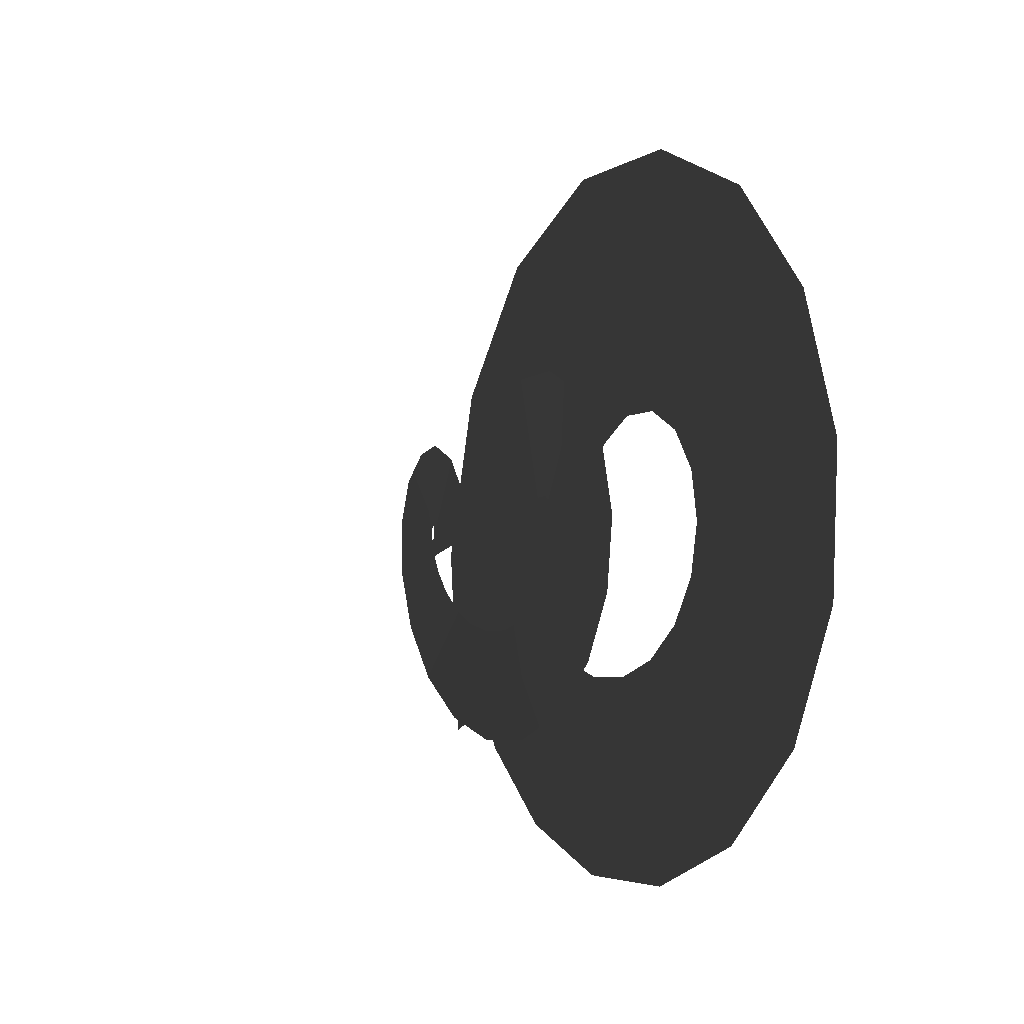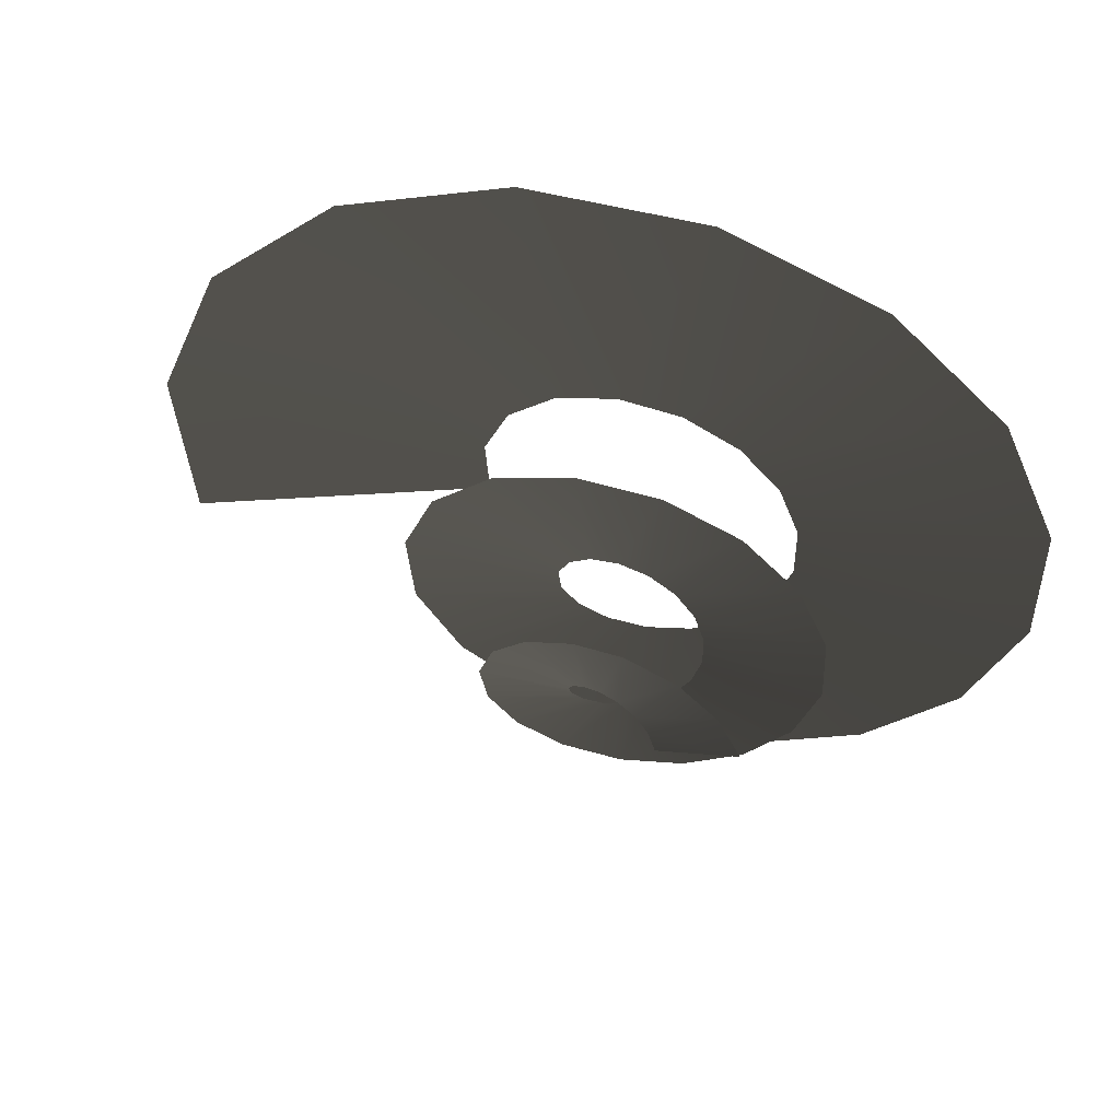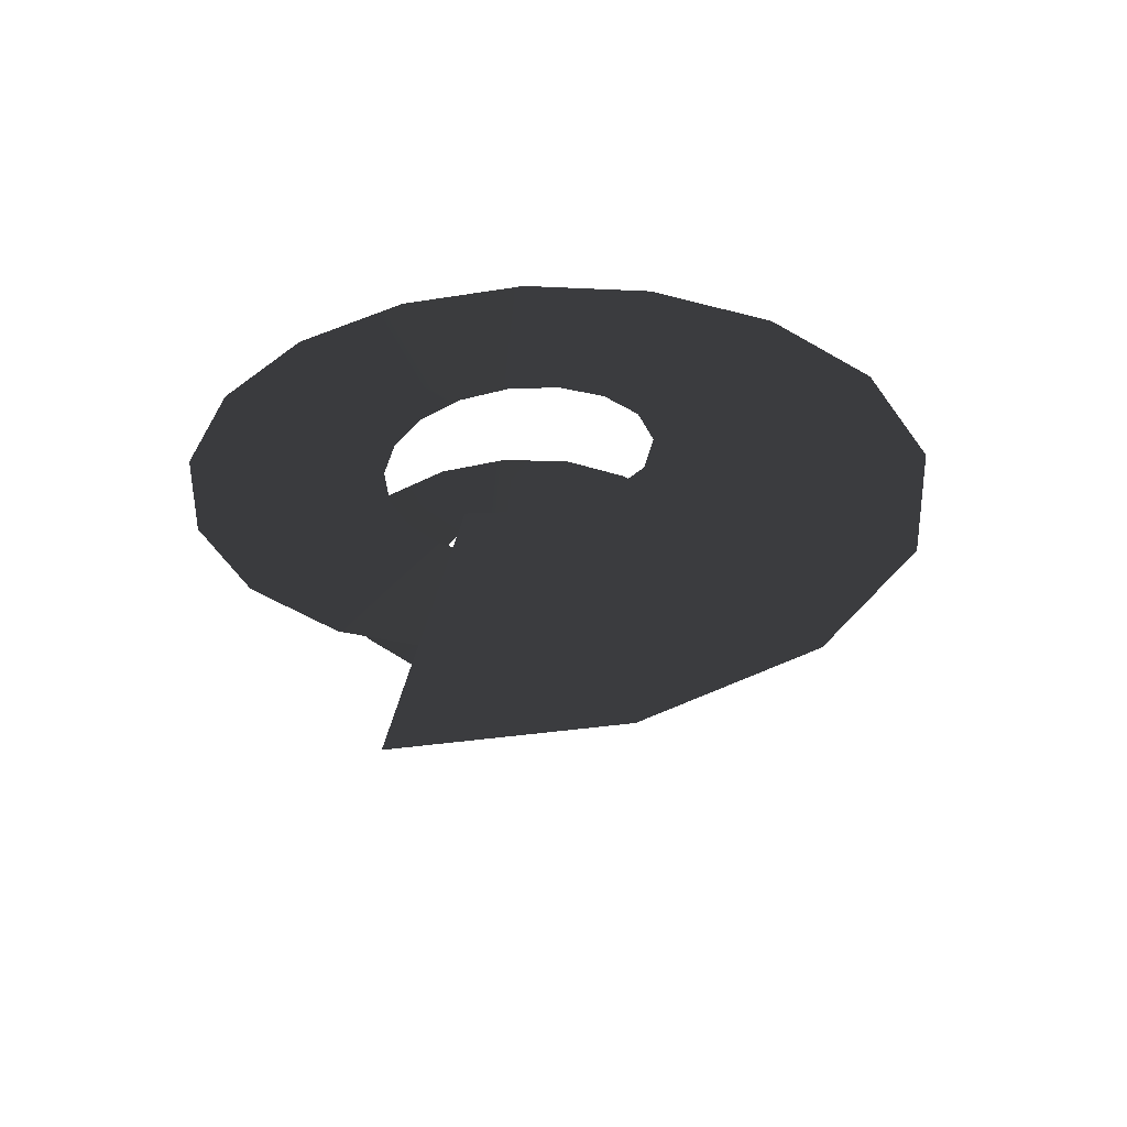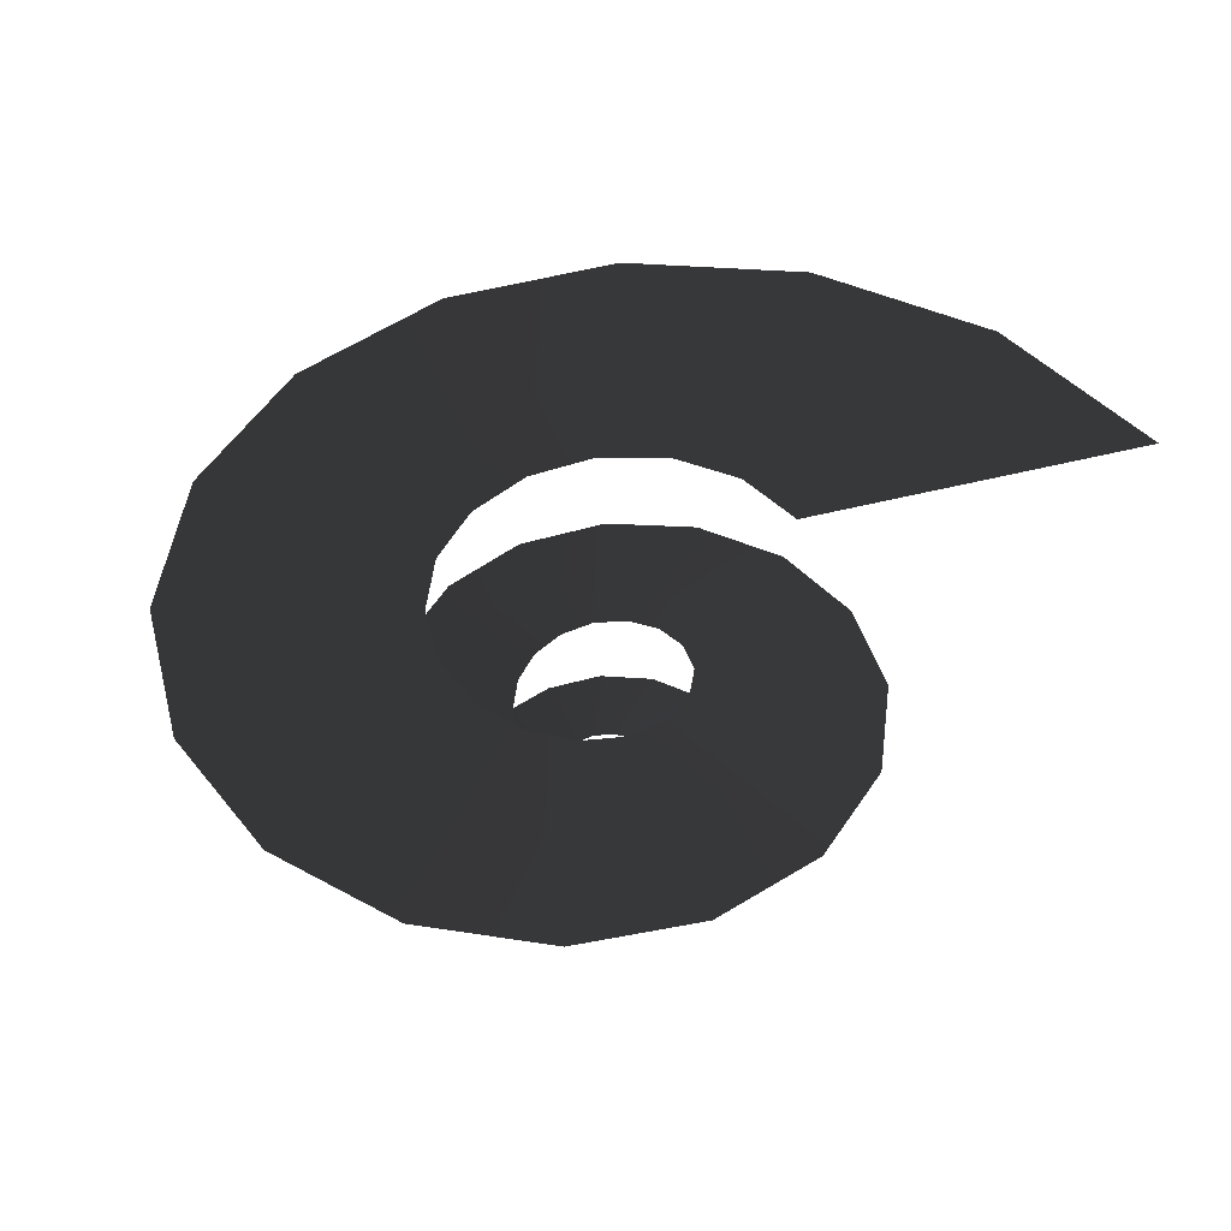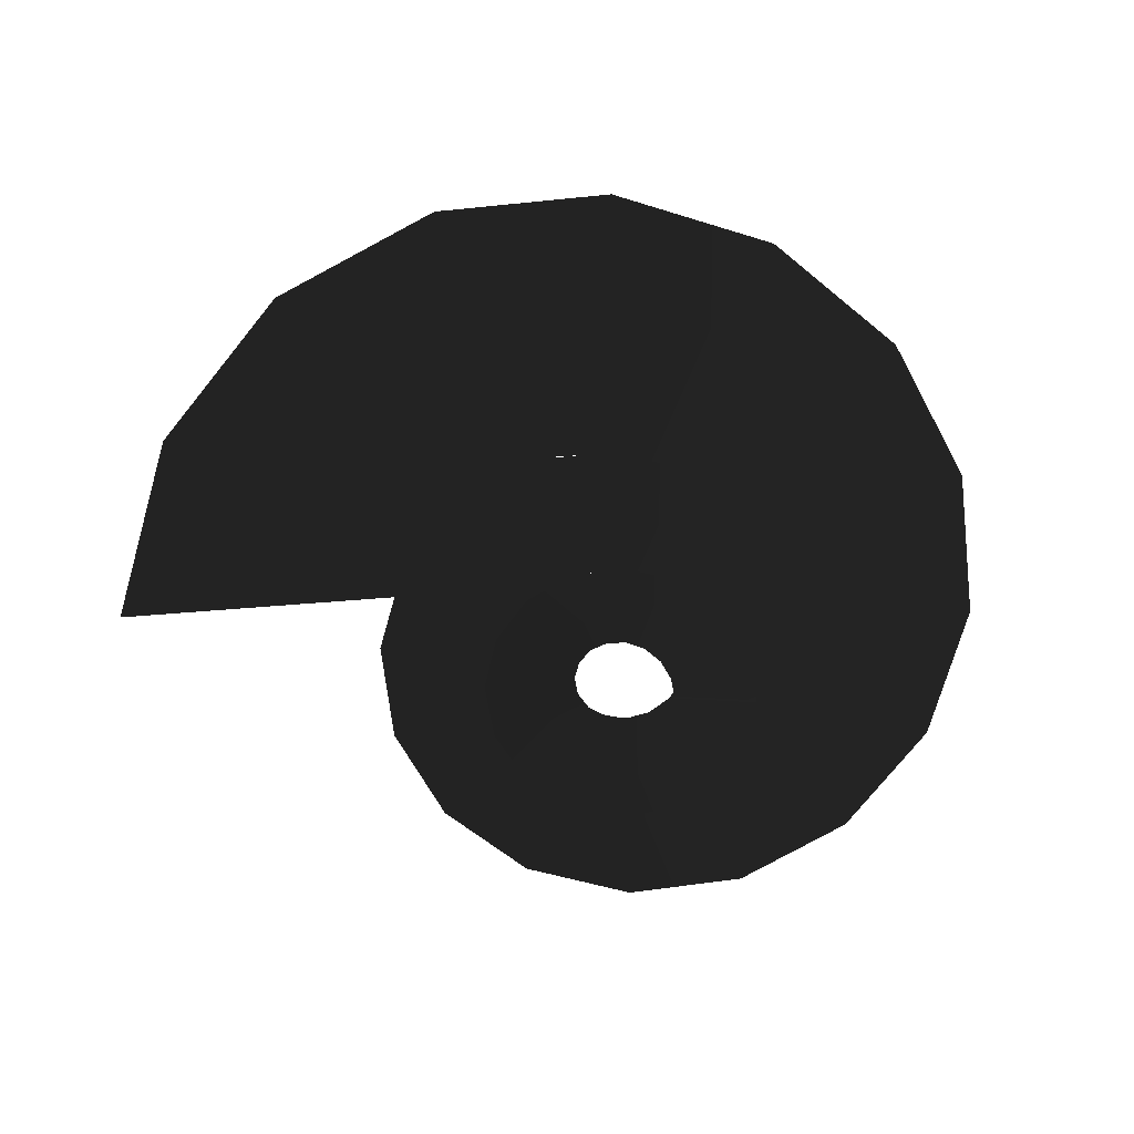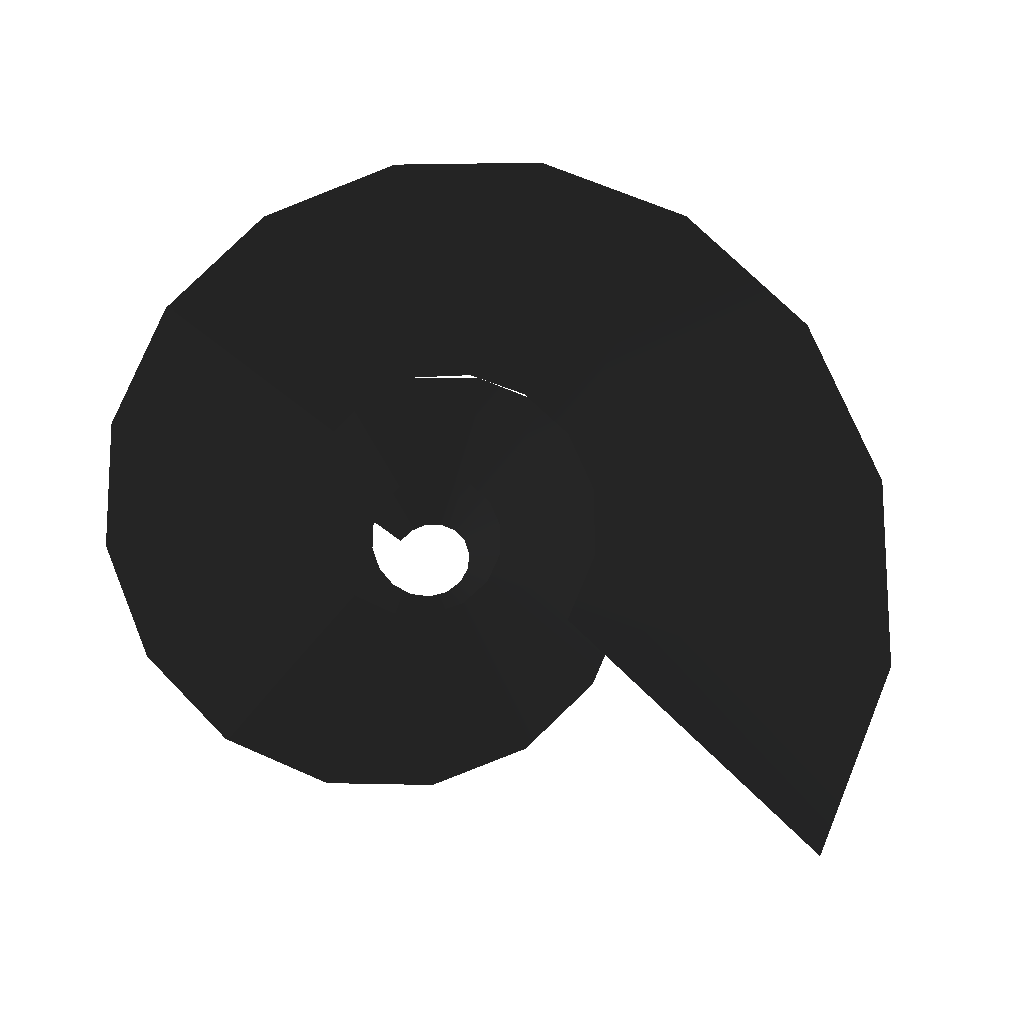
<metadata>
{"format":"obj","ext":"obj","renderer":"f3d","projection":"perspective","resolution":1024,"background":"white","views":[{"elev":-1.1,"azim":-117.3,"up":"+Y"},{"elev":55.4,"azim":-166.2,"up":"+Y"},{"elev":34.8,"azim":76.5,"up":"+Z"},{"elev":46.5,"azim":-39.0,"up":"+Z"},{"elev":-71.5,"azim":162.0,"up":"+Z"},{"elev":76.1,"azim":21.3,"up":"+Z"}]}
</metadata>
<code>
g FX_cyclone_s
v -0.06713 0.02414 0.02695
v -0.02307 0.01238 0.02695
v -0.01802 0.02122 0.03126
v -0.0532 0.04837 0.03126
v -0.009933 0.02757 0.03557
v -0.03095 0.06571 0.03557
v 5.551e-05 0.03044 0.03989
v -0.001897 0.07423 0.03989
v 0.01053 0.02933 0.0442
v 0.02527 0.07026 0.0442
v 0.01995 0.02428 0.04851
v 0.0511 0.0562 0.04851
v 0.02688 0.0159 0.05283
v 0.07006 0.033 0.05283
v 0.03019 0.005325 0.05714
v 0.07904 0.003756 0.05714
v 0.02921 -0.005956 0.06145
v 0.07624 -0.02742 0.06145
v 0.0239 -0.01627 0.06576
v 0.0615 -0.05592 0.06576
v 0.01482 -0.024 0.07008
v 0.0364 -0.07729 0.07008
v 0.003134 -0.0278 0.07439
v 0.004176 -0.08787 0.07439
v -0.009523 -0.02685 0.0787
v -0.03071 -0.08539 0.0787
v -0.02128 -0.02097 0.08302
v -0.06308 -0.06937 0.08302
v -0.03025 -0.01071 0.08733
v -0.08778 -0.04134 0.08733
v -0.03485 0.002673 0.09164
v -0.1004 -0.004773 0.09164
v -0.03403 0.01735 0.09596
v -0.0982 0.03531 0.09596
v -0.02749 0.03115 0.1003
v -0.08023 0.07295 0.1003
v -0.01578 0.04187 0.1046
v -0.04807 0.1021 0.1046
v -0.0002947 0.04759 0.1089
v -0.005577 0.1174 0.1089
v 0.01685 0.04699 0.1132
v 0.04145 0.1153 0.1132
v 0.03311 0.03963 0.1175
v 0.086 0.09458 0.1175
v 0.04584 0.02609 0.1218
v 0.1208 0.05689 0.1218
v 0.05271 0.007963 0.1262
v 0.1394 0.006624 0.1262
v 0.05207 -0.01227 0.1305
v 0.1374 -0.0494 0.1305
v 0.04333 -0.03156 0.1348
v 0.1131 -0.1028 0.1348
v 0.02711 -0.04671 0.1391
v 0.0682 -0.1448 0.1391
v 0.005281 -0.05486 0.1434
v 0.00796 -0.1675 0.1434
v -0.01919 -0.054 0.1477
v -0.0595 -0.1654 0.1477
v -0.04262 -0.04333 0.152
v -0.1241 -0.1364 0.152
v -0.06113 -0.02357 0.1563
v -0.175 -0.08243 0.1563
v -0.07123 0.003062 0.1607
v -0.2028 -0.009637 0.1607
v -0.07041 0.03298 0.165
v -0.2005 0.07212 0.165
v -0.05768 0.06171 0.1693
v -0.1656 0.1505 0.1693
v -0.03386 0.08452 0.1736
v -0.1001 0.2126 0.1736
v -0.001669 0.09713 0.1779
v -0.01171 0.2465 0.1779
v 0.03456 0.09647 0.1822
v 0.0877 0.2439 0.1822
v 0.06938 0.08132 0.1865
v 0.1831 0.2014 0.1865
v 0.09699 0.05267 0.1909
v 0.2587 0.1218 0.1909
v 0.1122 0.01381 0.1952
v 0.3 0.01425 0.1952
v 0.1112 -0.02996 0.1995
v 0.2968 -0.1067 0.1995
g FX_cyclone_s_0
f 3 2 1
f 4 3 1
f 5 3 4
f 6 5 4
f 7 5 6
f 8 7 6
f 9 7 8
f 10 9 8
f 11 9 10
f 12 11 10
f 13 11 12
f 14 13 12
f 15 13 14
f 16 15 14
f 17 15 16
f 18 17 16
f 19 17 18
f 20 19 18
f 21 19 20
f 22 21 20
f 23 21 22
f 24 23 22
f 25 23 24
f 26 25 24
f 27 25 26
f 28 27 26
f 29 27 28
f 30 29 28
f 31 29 30
f 32 31 30
f 33 31 32
f 34 33 32
f 35 33 34
f 36 35 34
f 37 35 36
f 38 37 36
f 39 37 38
f 40 39 38
f 41 39 40
f 42 41 40
f 43 41 42
f 44 43 42
f 45 43 44
f 46 45 44
f 47 45 46
f 48 47 46
f 49 47 48
f 50 49 48
f 51 49 50
f 52 51 50
f 53 51 52
f 54 53 52
f 55 53 54
f 56 55 54
f 57 55 56
f 58 57 56
f 59 57 58
f 60 59 58
f 61 59 60
f 62 61 60
f 63 61 62
f 64 63 62
f 65 63 64
f 66 65 64
f 67 65 66
f 68 67 66
f 69 67 68
f 70 69 68
f 71 69 70
f 72 71 70
f 73 71 72
f 74 73 72
f 75 73 74
f 76 75 74
f 77 75 76
f 78 77 76
f 79 77 78
f 80 79 78
f 81 79 80
f 82 81 80

</code>
